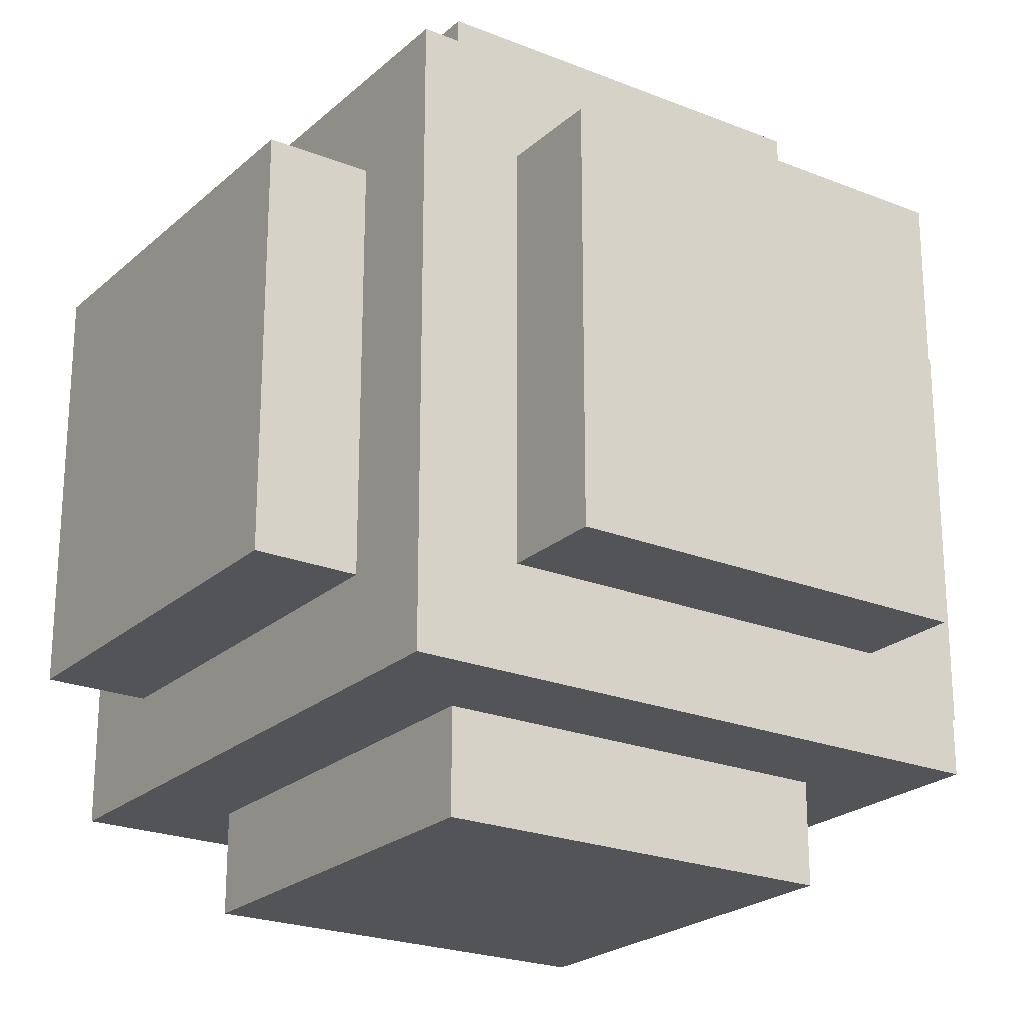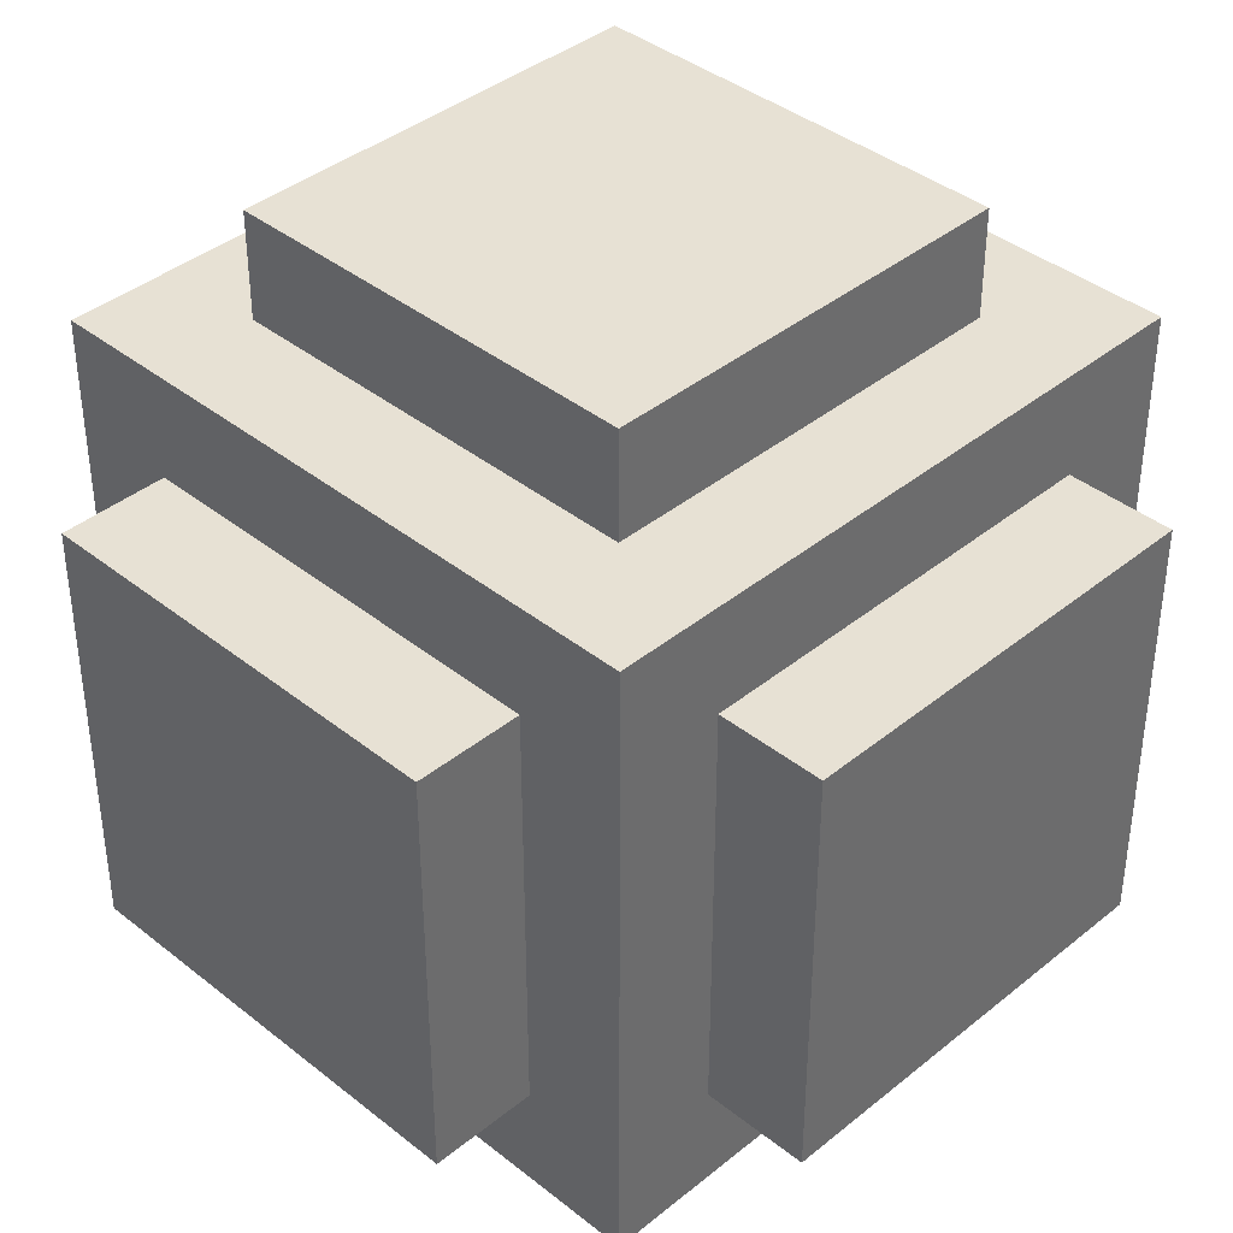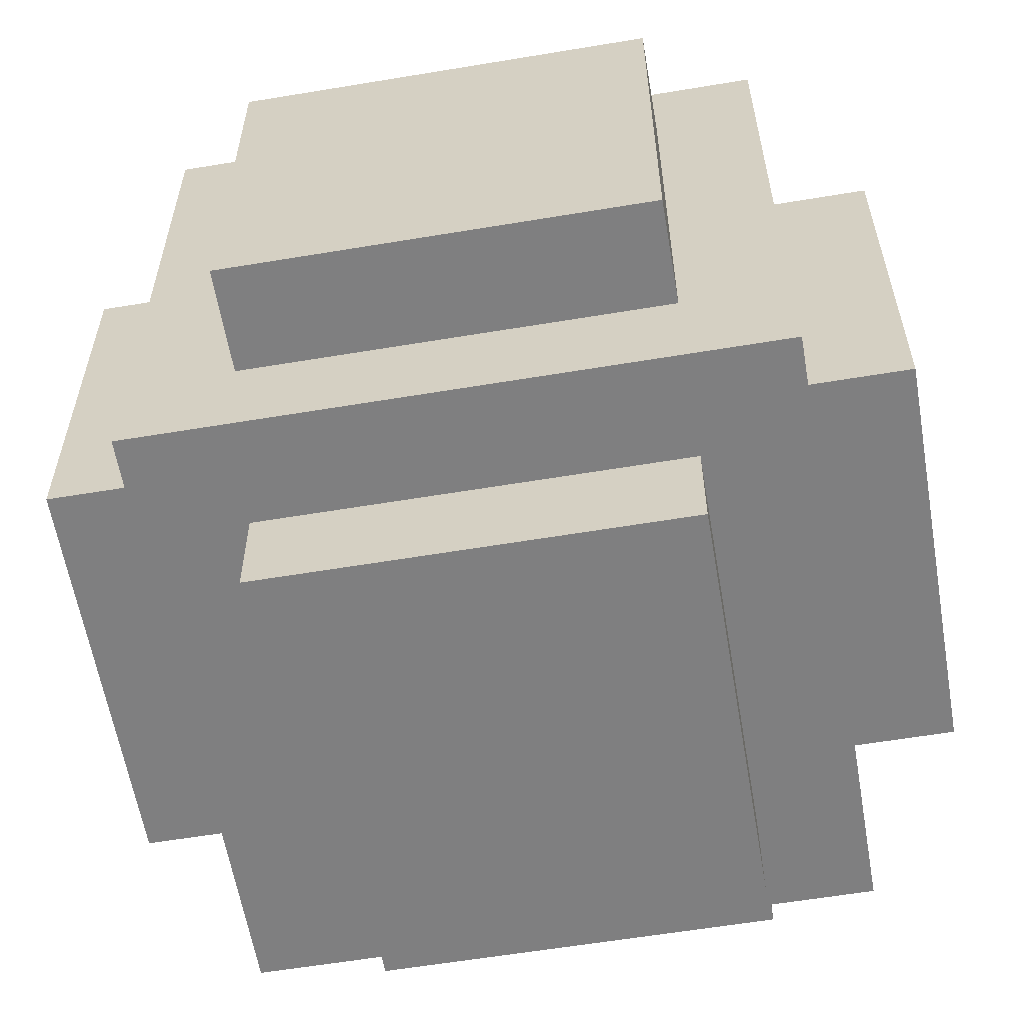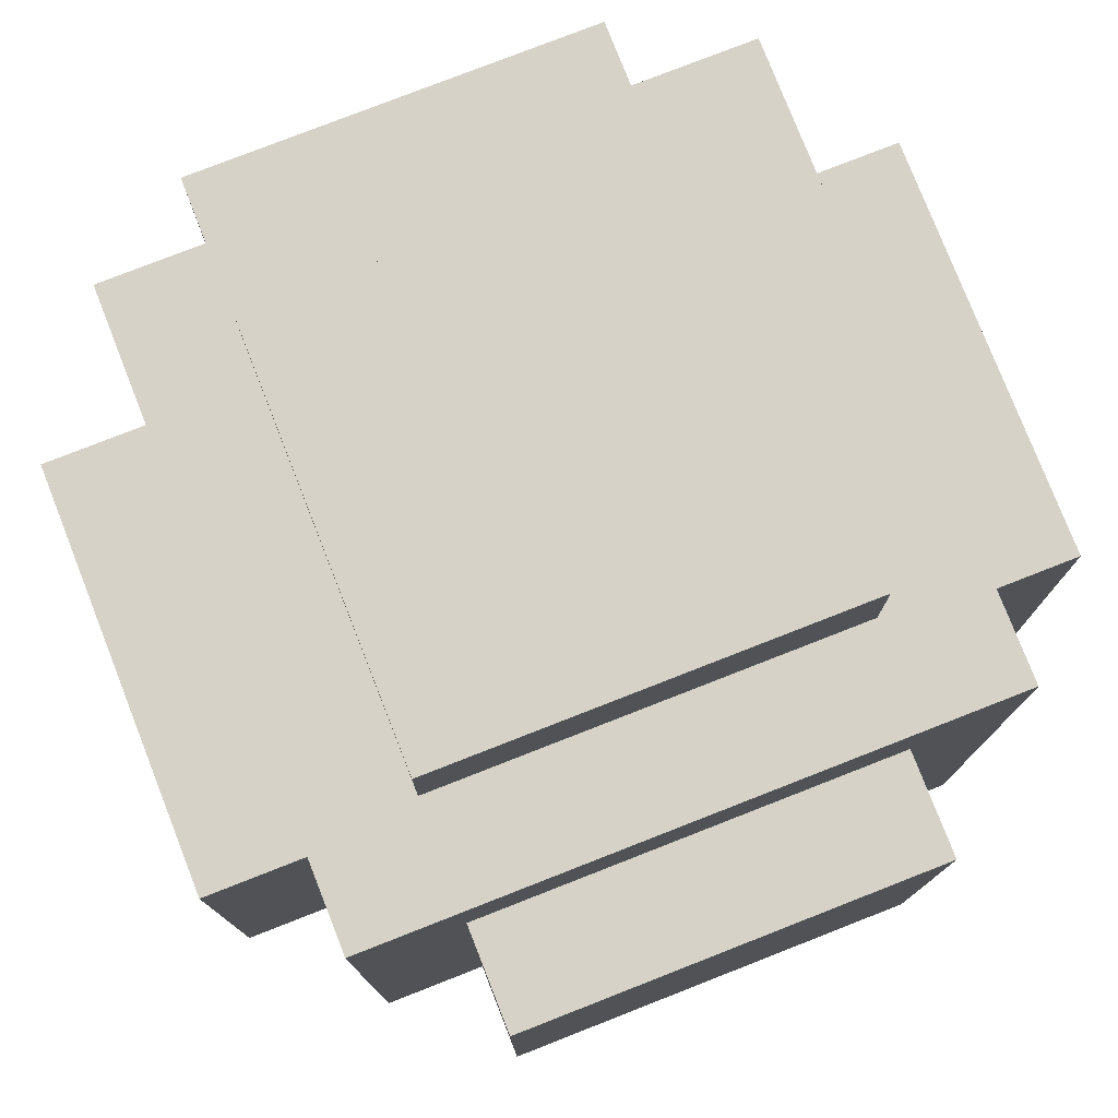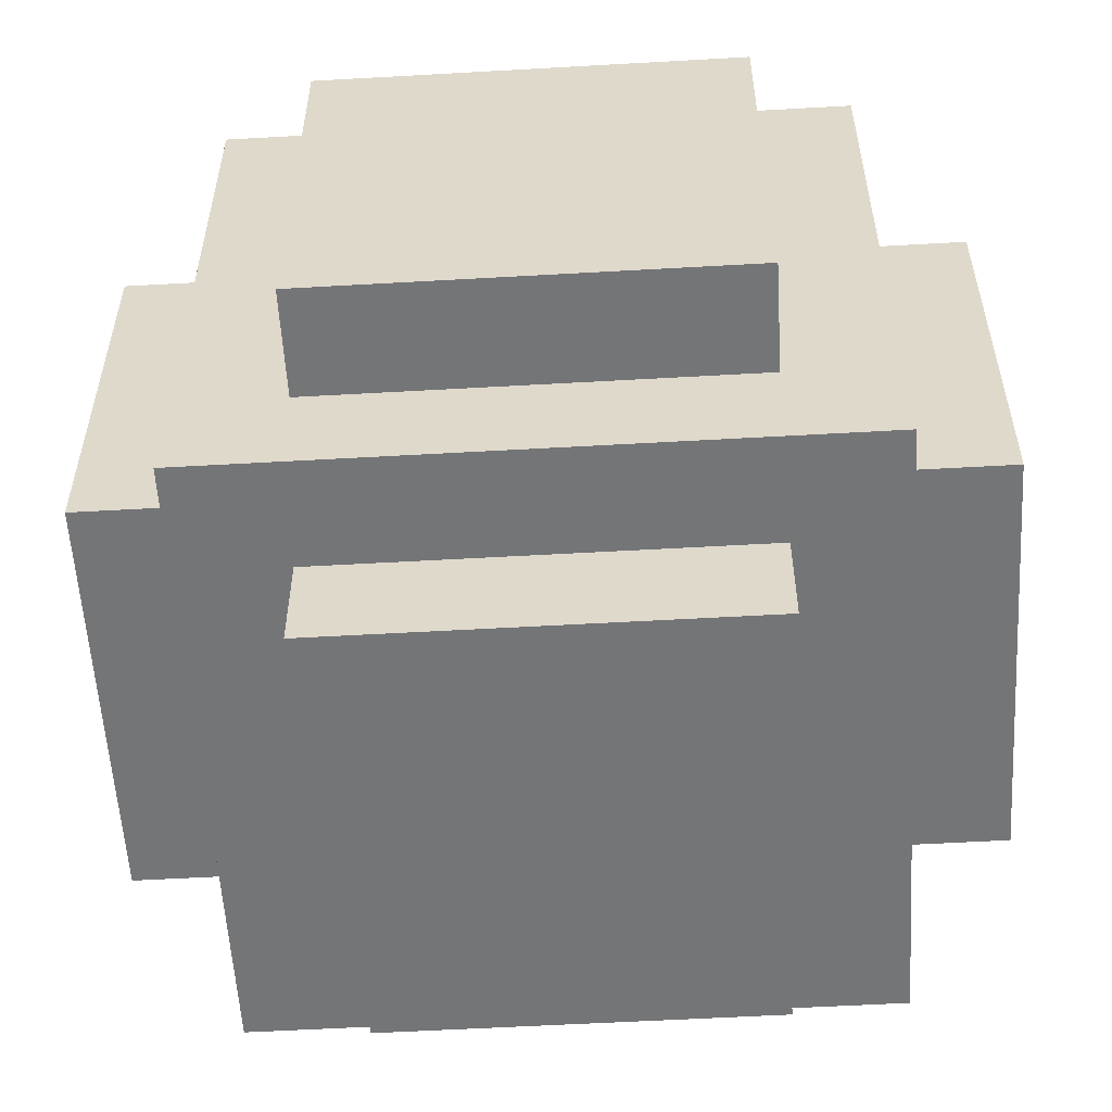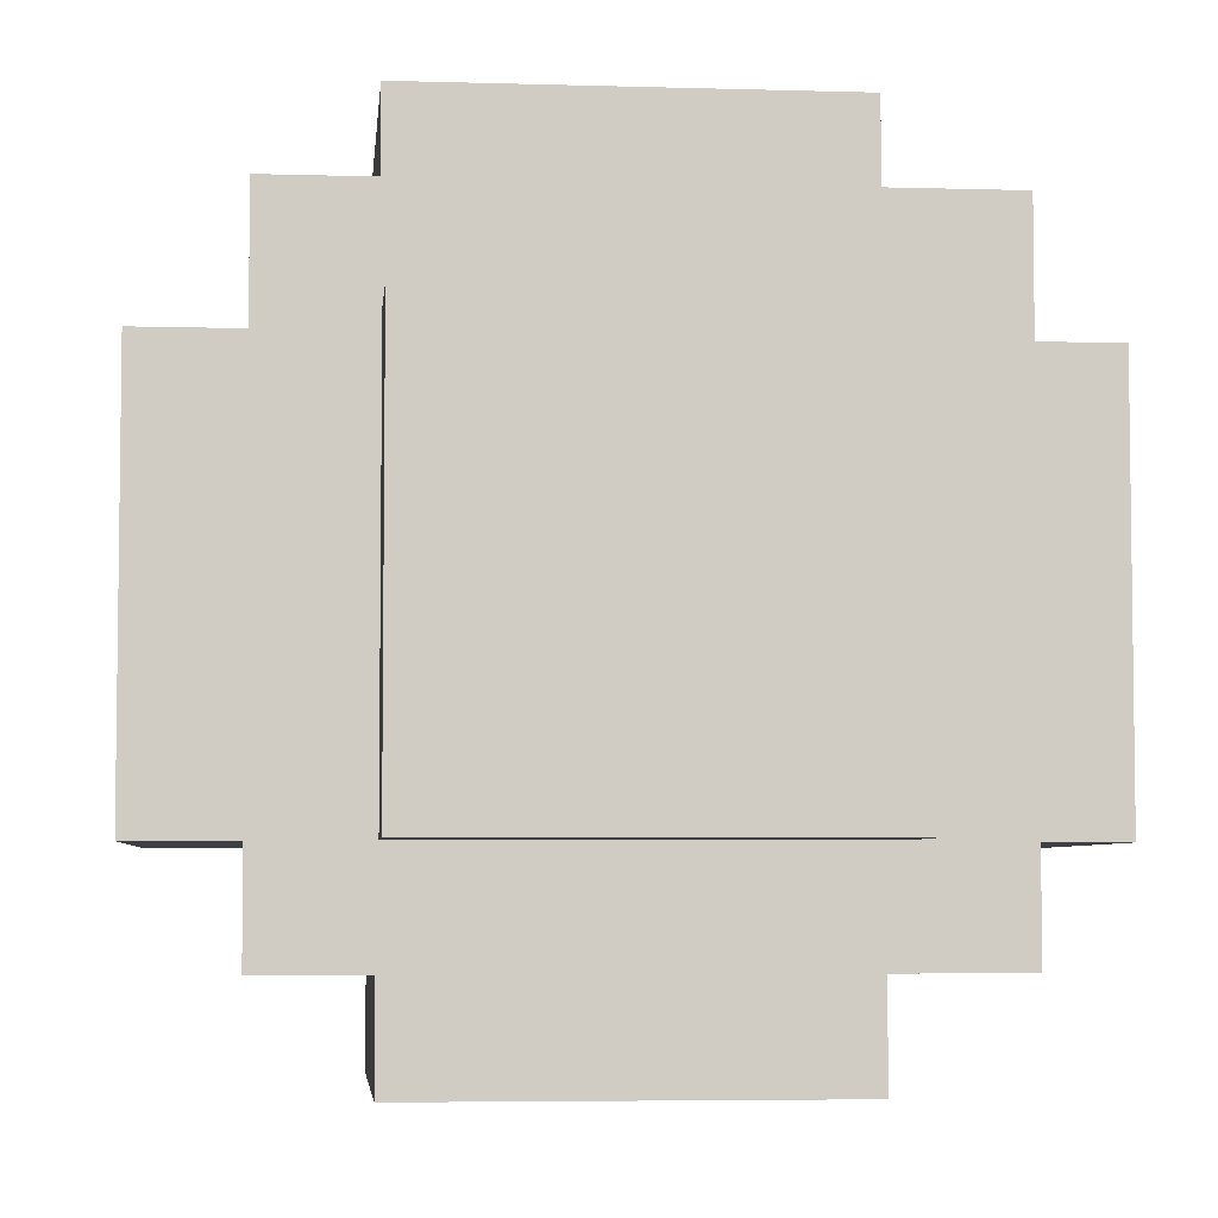
<metadata>
{"format":"obj","ext":"obj","renderer":"f3d","projection":"perspective","resolution":1024,"background":"white","views":[{"elev":-22.9,"azim":-124.4,"up":"+Z"},{"elev":39.4,"azim":134.7,"up":"+Z"},{"elev":-59.8,"azim":9.7,"up":"+Z"},{"elev":77.9,"azim":-21.4,"up":"+Y"},{"elev":-56.5,"azim":-86.6,"up":"+Y"},{"elev":-5.1,"azim":84.6,"up":"+Z"}]}
</metadata>
<code>
g evil_snowman_rocket_mesh
v 0.06059 0.06059 0.06059
v -0.06059 0.06059 -0.06059
v 0.06059 0.06059 -0.06059
v -0.06059 0.06059 0.06059
v 0.06059 -0.06059 0.06059
v -0.06059 -0.06059 -0.06059
v -0.06059 -0.06059 0.06059
v 0.06059 -0.06059 -0.06059
v 0.06059 -0.06059 -0.06059
v -0.06059 0.06059 -0.06059
v -0.06059 -0.06059 -0.06059
v 0.06059 0.06059 -0.06059
v 0.06059 -0.06059 0.06059
v 0.06059 0.06059 -0.06059
v 0.06059 -0.06059 -0.06059
v 0.06059 0.06059 0.06059
v -0.06059 -0.06059 0.06059
v 0.06059 0.06059 0.06059
v 0.06059 -0.06059 0.06059
v -0.06059 0.06059 0.06059
v -0.06059 -0.06059 -0.06059
v -0.06059 0.06059 0.06059
v -0.06059 -0.06059 0.06059
v -0.06059 0.06059 -0.06059
v 0.04039 0.08079 0.04039
v 0.04039 -0.08079 -0.04039
v 0.04039 -0.08079 0.04039
v 0.04039 0.08079 -0.04039
v -0.04039 0.08079 0.04039
v -0.04039 -0.08079 -0.04039
v -0.04039 0.08079 -0.04039
v -0.04039 -0.08079 0.04039
v -0.04039 -0.08079 0.04039
v 0.04039 -0.08079 -0.04039
v -0.04039 -0.08079 -0.04039
v 0.04039 -0.08079 0.04039
v -0.04039 0.08079 0.04039
v 0.04039 -0.08079 0.04039
v -0.04039 -0.08079 0.04039
v 0.04039 0.08079 0.04039
v -0.04039 0.08079 -0.04039
v 0.04039 0.08079 0.04039
v -0.04039 0.08079 0.04039
v 0.04039 0.08079 -0.04039
v -0.04039 -0.08079 -0.04039
v 0.04039 0.08079 -0.04039
v -0.04039 0.08079 -0.04039
v 0.04039 -0.08079 -0.04039
v -0.08079 0.04039 0.04039
v 0.08079 0.04039 -0.04039
v 0.08079 0.04039 0.04039
v -0.08079 0.04039 -0.04039
v -0.08079 -0.04039 0.04039
v 0.08079 -0.04039 -0.04039
v -0.08079 -0.04039 -0.04039
v 0.08079 -0.04039 0.04039
v 0.08079 -0.04039 0.04039
v 0.08079 0.04039 -0.04039
v 0.08079 -0.04039 -0.04039
v 0.08079 0.04039 0.04039
v -0.08079 -0.04039 0.04039
v 0.08079 0.04039 0.04039
v 0.08079 -0.04039 0.04039
v -0.08079 0.04039 0.04039
v -0.08079 -0.04039 -0.04039
v -0.08079 0.04039 0.04039
v -0.08079 -0.04039 0.04039
v -0.08079 0.04039 -0.04039
v 0.08079 -0.04039 -0.04039
v -0.08079 0.04039 -0.04039
v -0.08079 -0.04039 -0.04039
v 0.08079 0.04039 -0.04039
v 0.04039 0.04039 0.08079
v -0.04039 0.04039 -0.08079
v 0.04039 0.04039 -0.08079
v -0.04039 0.04039 0.08079
v 0.04039 -0.04039 0.08079
v -0.04039 -0.04039 -0.08079
v -0.04039 -0.04039 0.08079
v 0.04039 -0.04039 -0.08079
v 0.04039 -0.04039 -0.08079
v -0.04039 0.04039 -0.08079
v -0.04039 -0.04039 -0.08079
v 0.04039 0.04039 -0.08079
v 0.04039 -0.04039 0.08079
v 0.04039 0.04039 -0.08079
v 0.04039 -0.04039 -0.08079
v 0.04039 0.04039 0.08079
v -0.04039 -0.04039 0.08079
v 0.04039 0.04039 0.08079
v 0.04039 -0.04039 0.08079
v -0.04039 0.04039 0.08079
v -0.04039 -0.04039 -0.08079
v -0.04039 0.04039 0.08079
v -0.04039 -0.04039 0.08079
v -0.04039 0.04039 -0.08079
g evil_snowman_rocket_mesh_0
f 3 2 1
f 4 1 2
f 7 6 5
f 8 5 6
f 11 10 9
f 12 9 10
f 15 14 13
f 16 13 14
f 19 18 17
f 20 17 18
f 23 22 21
f 24 21 22
f 27 26 25
f 28 25 26
f 31 30 29
f 32 29 30
f 35 34 33
f 36 33 34
f 39 38 37
f 40 37 38
f 43 42 41
f 44 41 42
f 47 46 45
f 48 45 46
f 51 50 49
f 52 49 50
f 55 54 53
f 56 53 54
f 59 58 57
f 60 57 58
f 63 62 61
f 64 61 62
f 67 66 65
f 68 65 66
f 71 70 69
f 72 69 70
f 75 74 73
f 76 73 74
f 79 78 77
f 80 77 78
f 83 82 81
f 84 81 82
f 87 86 85
f 88 85 86
f 91 90 89
f 92 89 90
f 95 94 93
f 96 93 94

</code>
